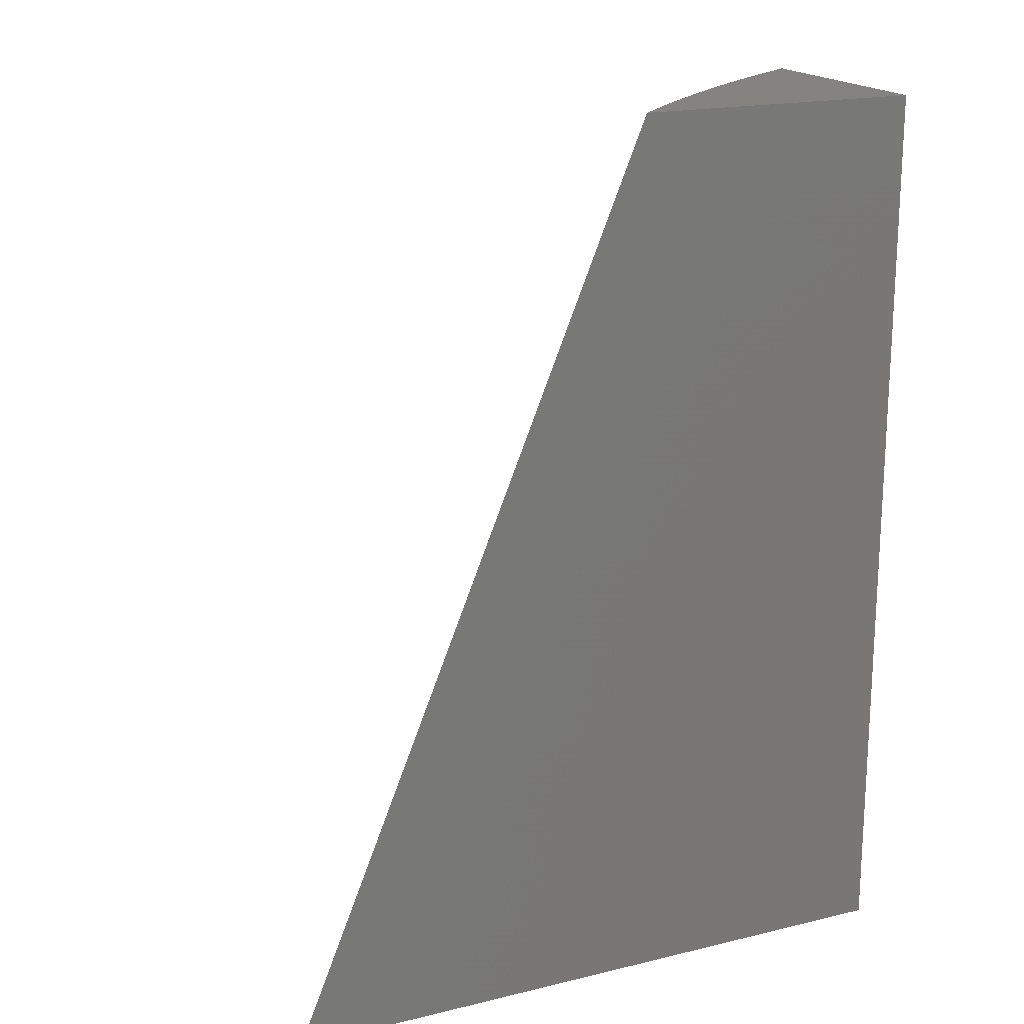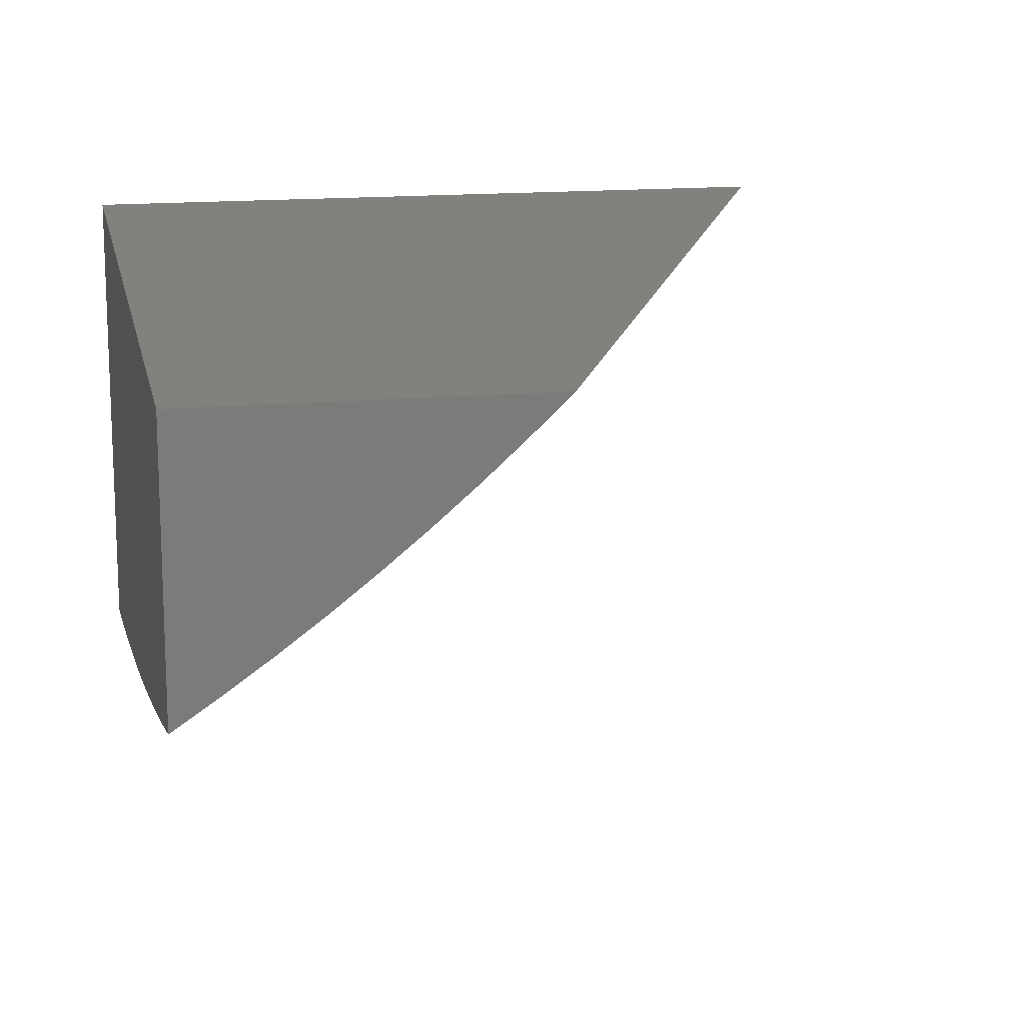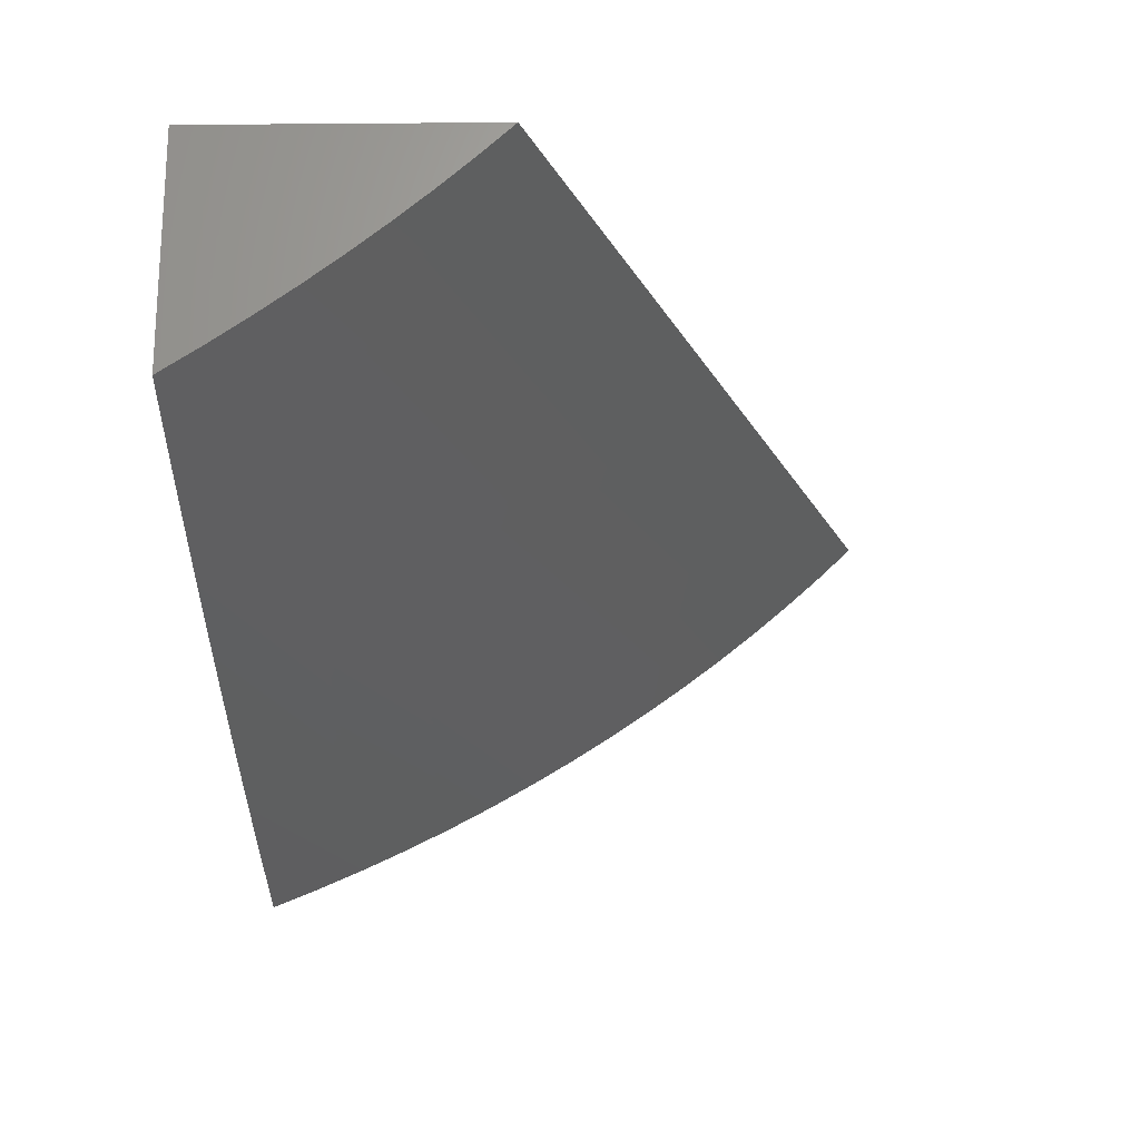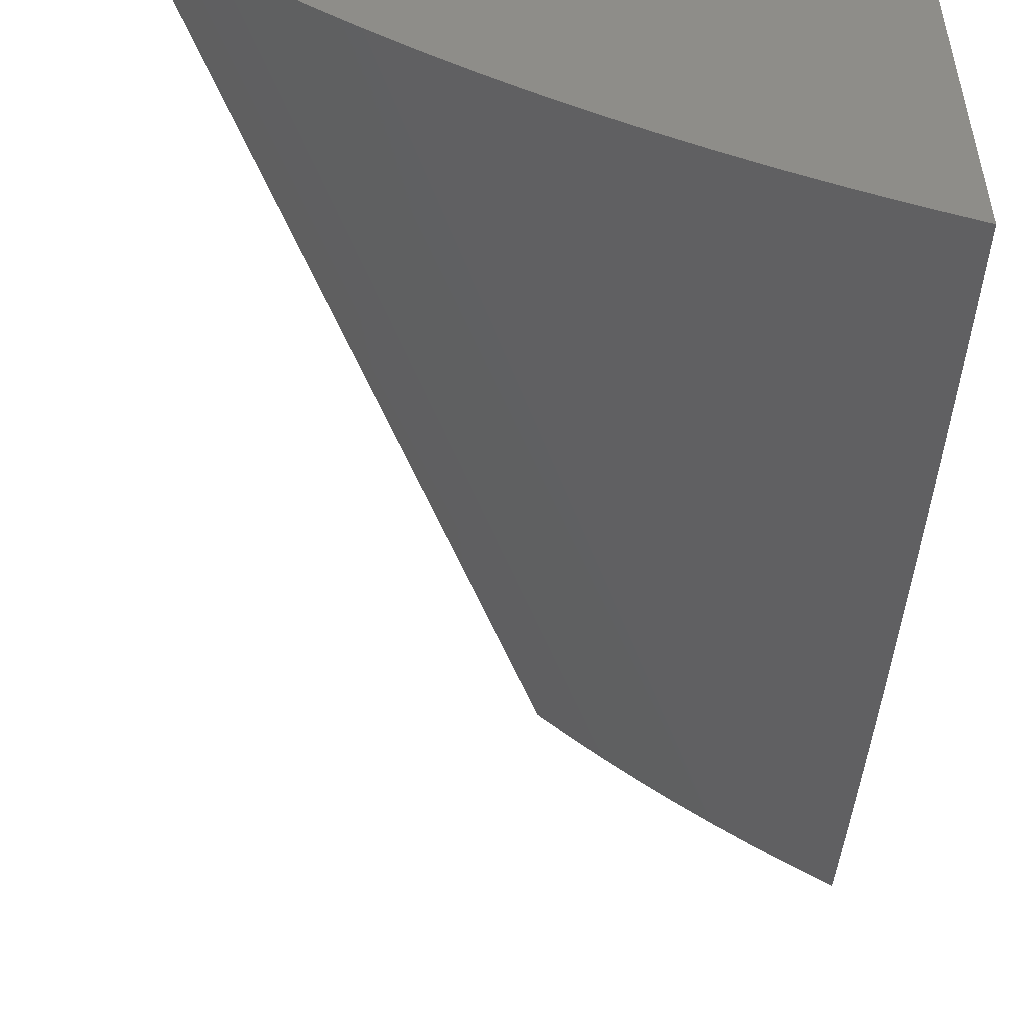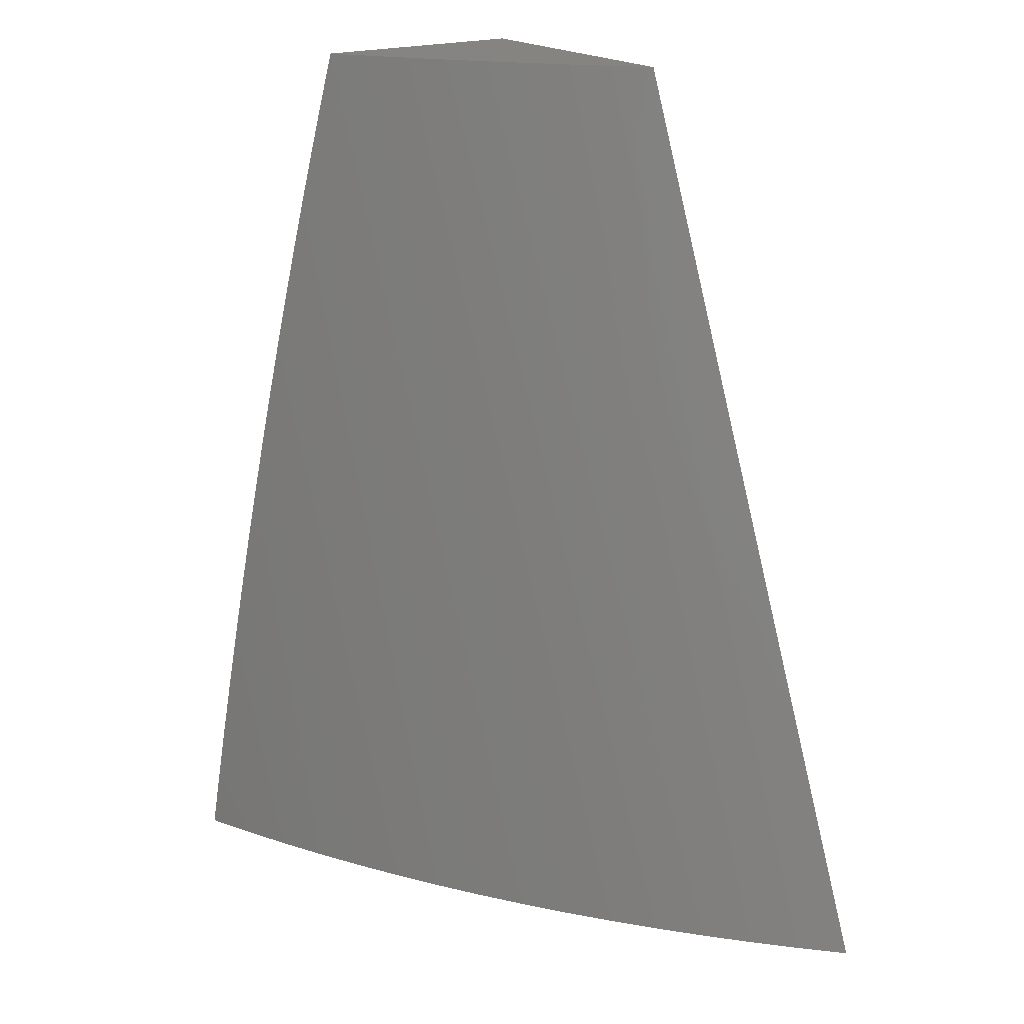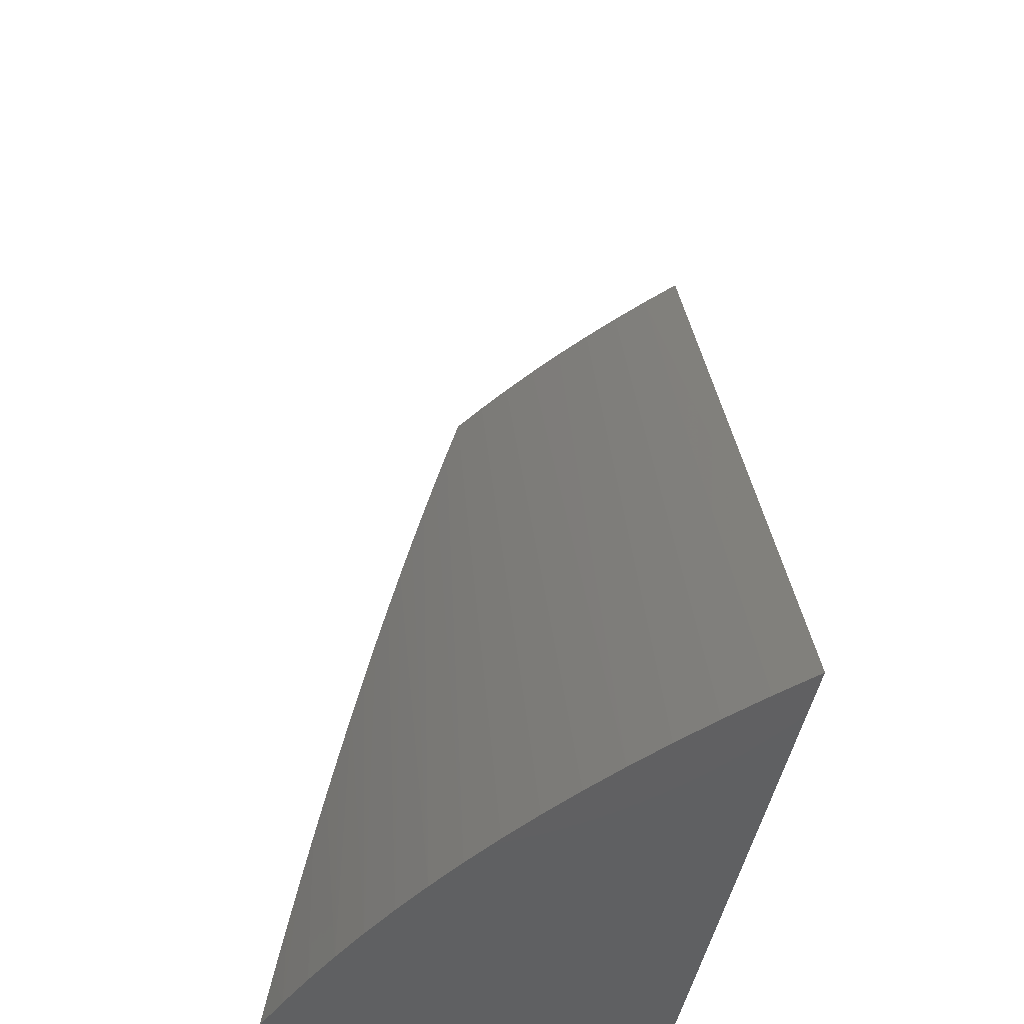
<metadata>
{"format":"stl","ext":"stl","renderer":"f3d","projection":"perspective","resolution":1024,"background":"white","views":[{"elev":18.7,"azim":-24.7,"up":"+Y"},{"elev":15.5,"azim":169.2,"up":"+Z"},{"elev":67.2,"azim":179.5,"up":"+Y"},{"elev":-50.3,"azim":-1.8,"up":"+Z"},{"elev":19.7,"azim":-124.4,"up":"+Y"},{"elev":-42.7,"azim":-99.0,"up":"+Y"}]}
</metadata>
<code>
# stl→obj: 42 verts, 80 faces
v 8.681 25 -1
v 8.717 25 -1.035
v 8.271 24 -1
v 8.312 24 -1.04
v 8.755 25 -1.07
v 8.355 24 -1.078
v 8.794 25 -1.103
v 8.399 24 -1.116
v 8.833 25 -1.136
v 8.444 24 -1.152
v 8.874 25 -1.168
v 8.49 24 -1.187
v 8.915 25 -1.198
v 8.537 24 -1.221
v 8.957 25 -1.228
v 8.585 24 -1.254
v 9 25 -1.257
v 9 24.94 -1.273
v 8.634 24 -1.285
v 9 24.88 -1.288
v 9 24.82 -1.303
v 8.683 24 -1.315
v 9 24.76 -1.318
v 9 24.7 -1.332
v 8.734 24 -1.344
v 9 24.64 -1.346
v 9 24.58 -1.36
v 8.786 24 -1.372
v 9 24.52 -1.373
v 9 24.45 -1.387
v 8.838 24 -1.398
v 9 24.39 -1.399
v 9 24.33 -1.412
v 8.891 24 -1.423
v 9 24.26 -1.424
v 9 24.2 -1.436
v 8.945 24 -1.447
v 9 24.13 -1.447
v 9 24.07 -1.458
v 9 24 -1.469
v 9 25 -1
v 9 24 -1
f 1 2 3
f 3 2 4
f 4 2 5
f 4 5 6
f 6 5 7
f 6 7 8
f 8 7 9
f 8 9 10
f 10 9 11
f 10 11 12
f 12 11 13
f 12 13 14
f 14 13 15
f 14 15 16
f 16 15 17
f 16 17 18
f 16 18 19
f 19 18 20
f 19 20 21
f 19 21 22
f 22 21 23
f 22 23 24
f 22 24 25
f 25 24 26
f 25 26 27
f 25 27 28
f 28 27 29
f 28 29 30
f 28 30 31
f 31 30 32
f 31 32 33
f 31 33 34
f 34 33 35
f 34 35 36
f 34 36 37
f 37 36 38
f 37 38 39
f 39 40 37
f 17 15 41
f 41 15 13
f 41 13 11
f 11 9 41
f 41 9 7
f 41 7 5
f 5 2 41
f 41 2 1
f 3 42 1
f 1 42 41
f 3 4 42
f 42 4 6
f 42 6 8
f 8 10 42
f 42 10 12
f 42 12 14
f 14 16 42
f 42 16 19
f 42 19 22
f 22 25 42
f 42 25 28
f 42 28 31
f 31 34 42
f 42 34 37
f 42 37 40
f 40 39 42
f 42 39 38
f 42 38 36
f 36 35 42
f 42 35 33
f 42 33 32
f 32 30 42
f 42 30 29
f 42 29 27
f 27 26 42
f 42 26 24
f 42 24 23
f 42 23 41
f 41 23 21
f 41 21 20
f 20 18 41
f 41 18 17

</code>
